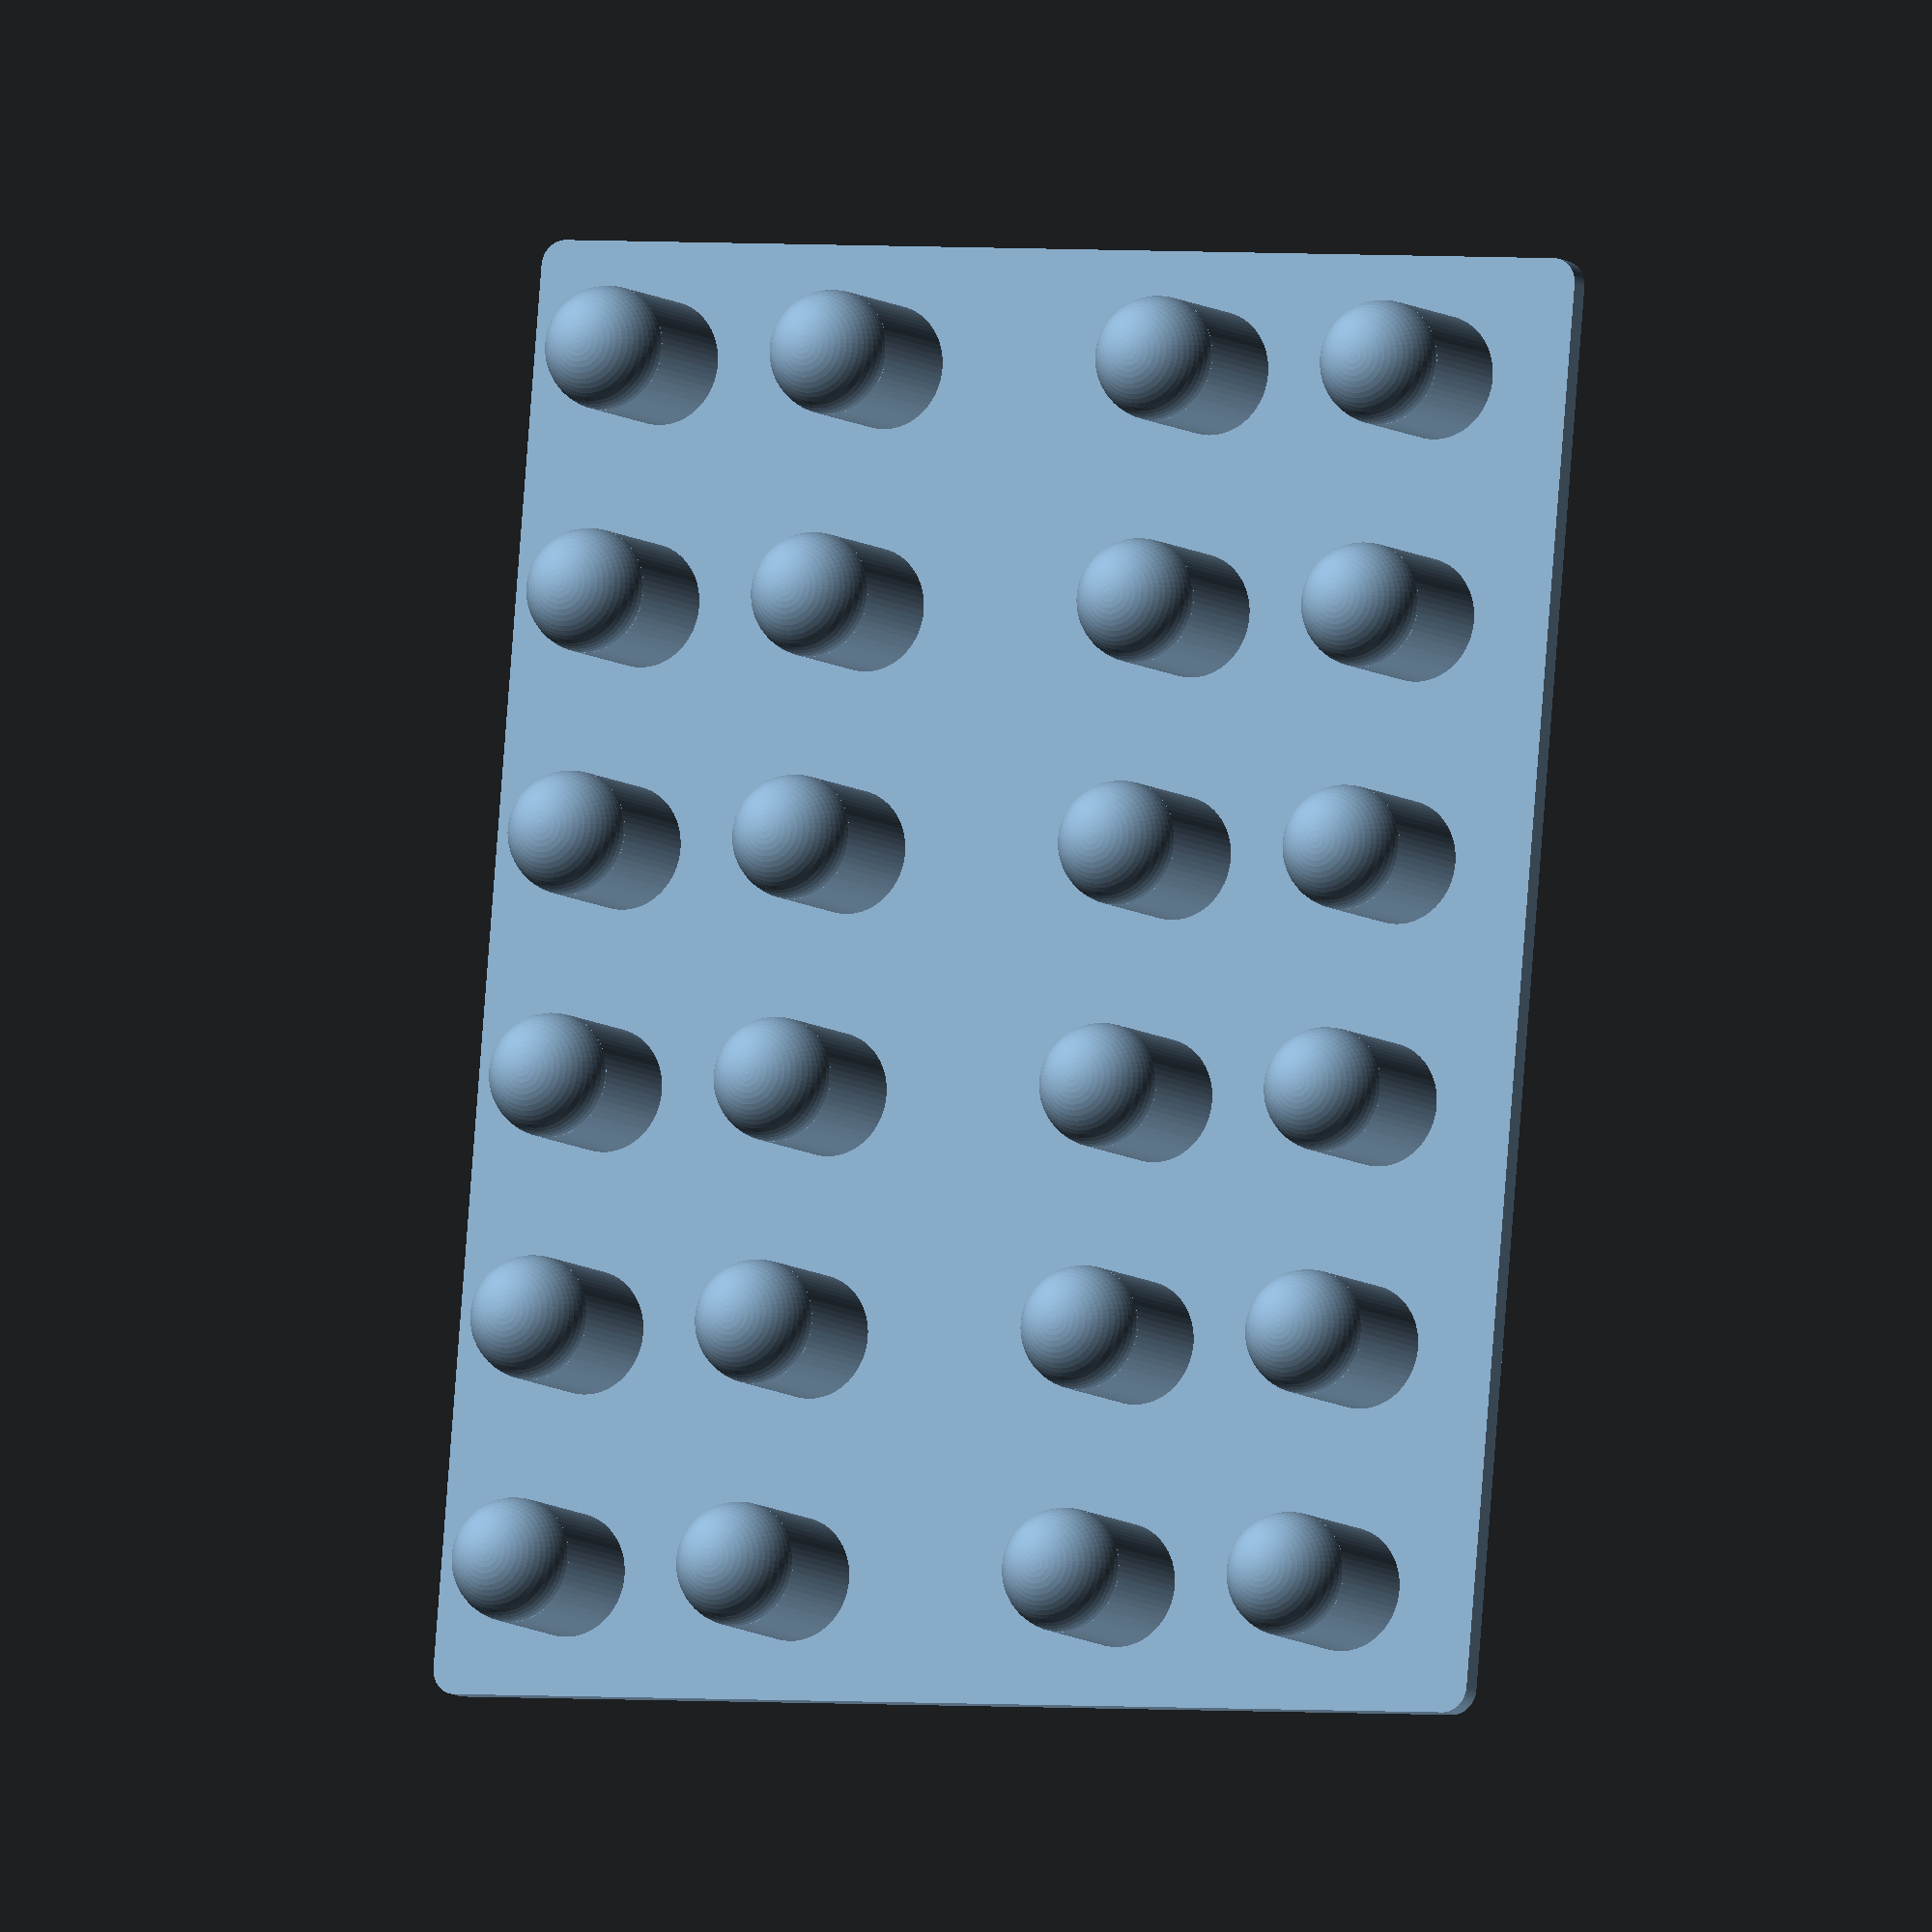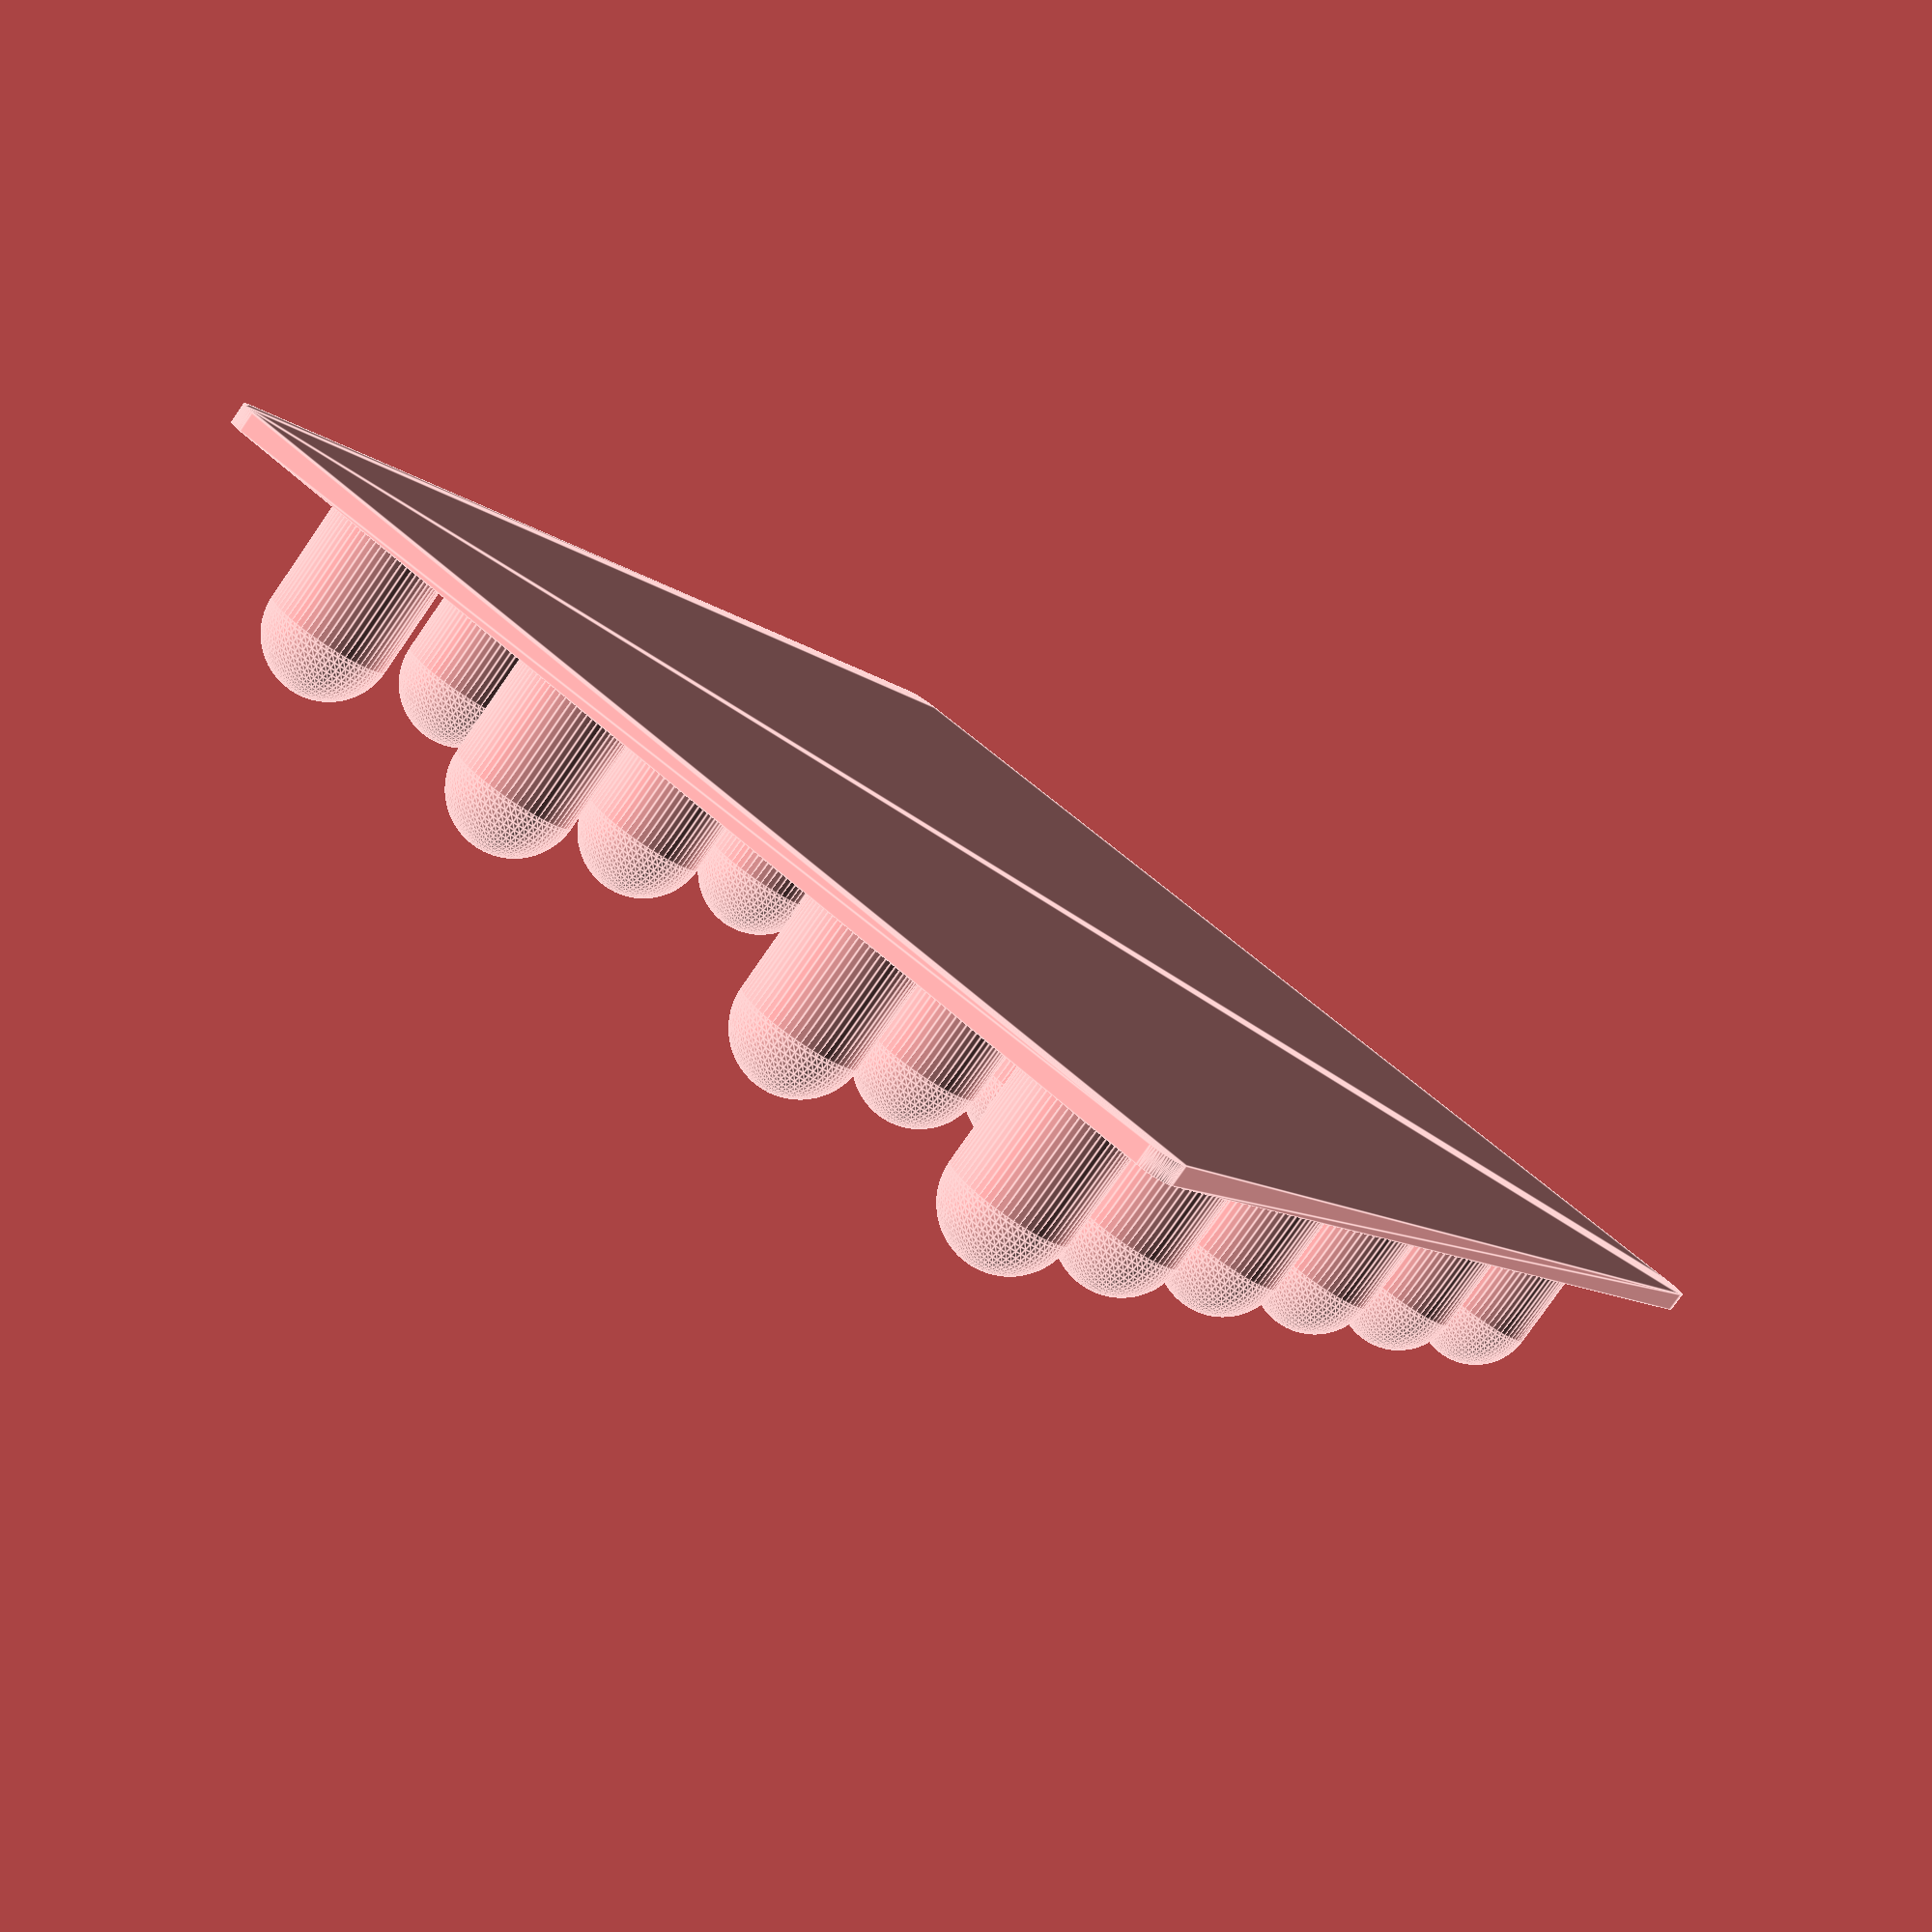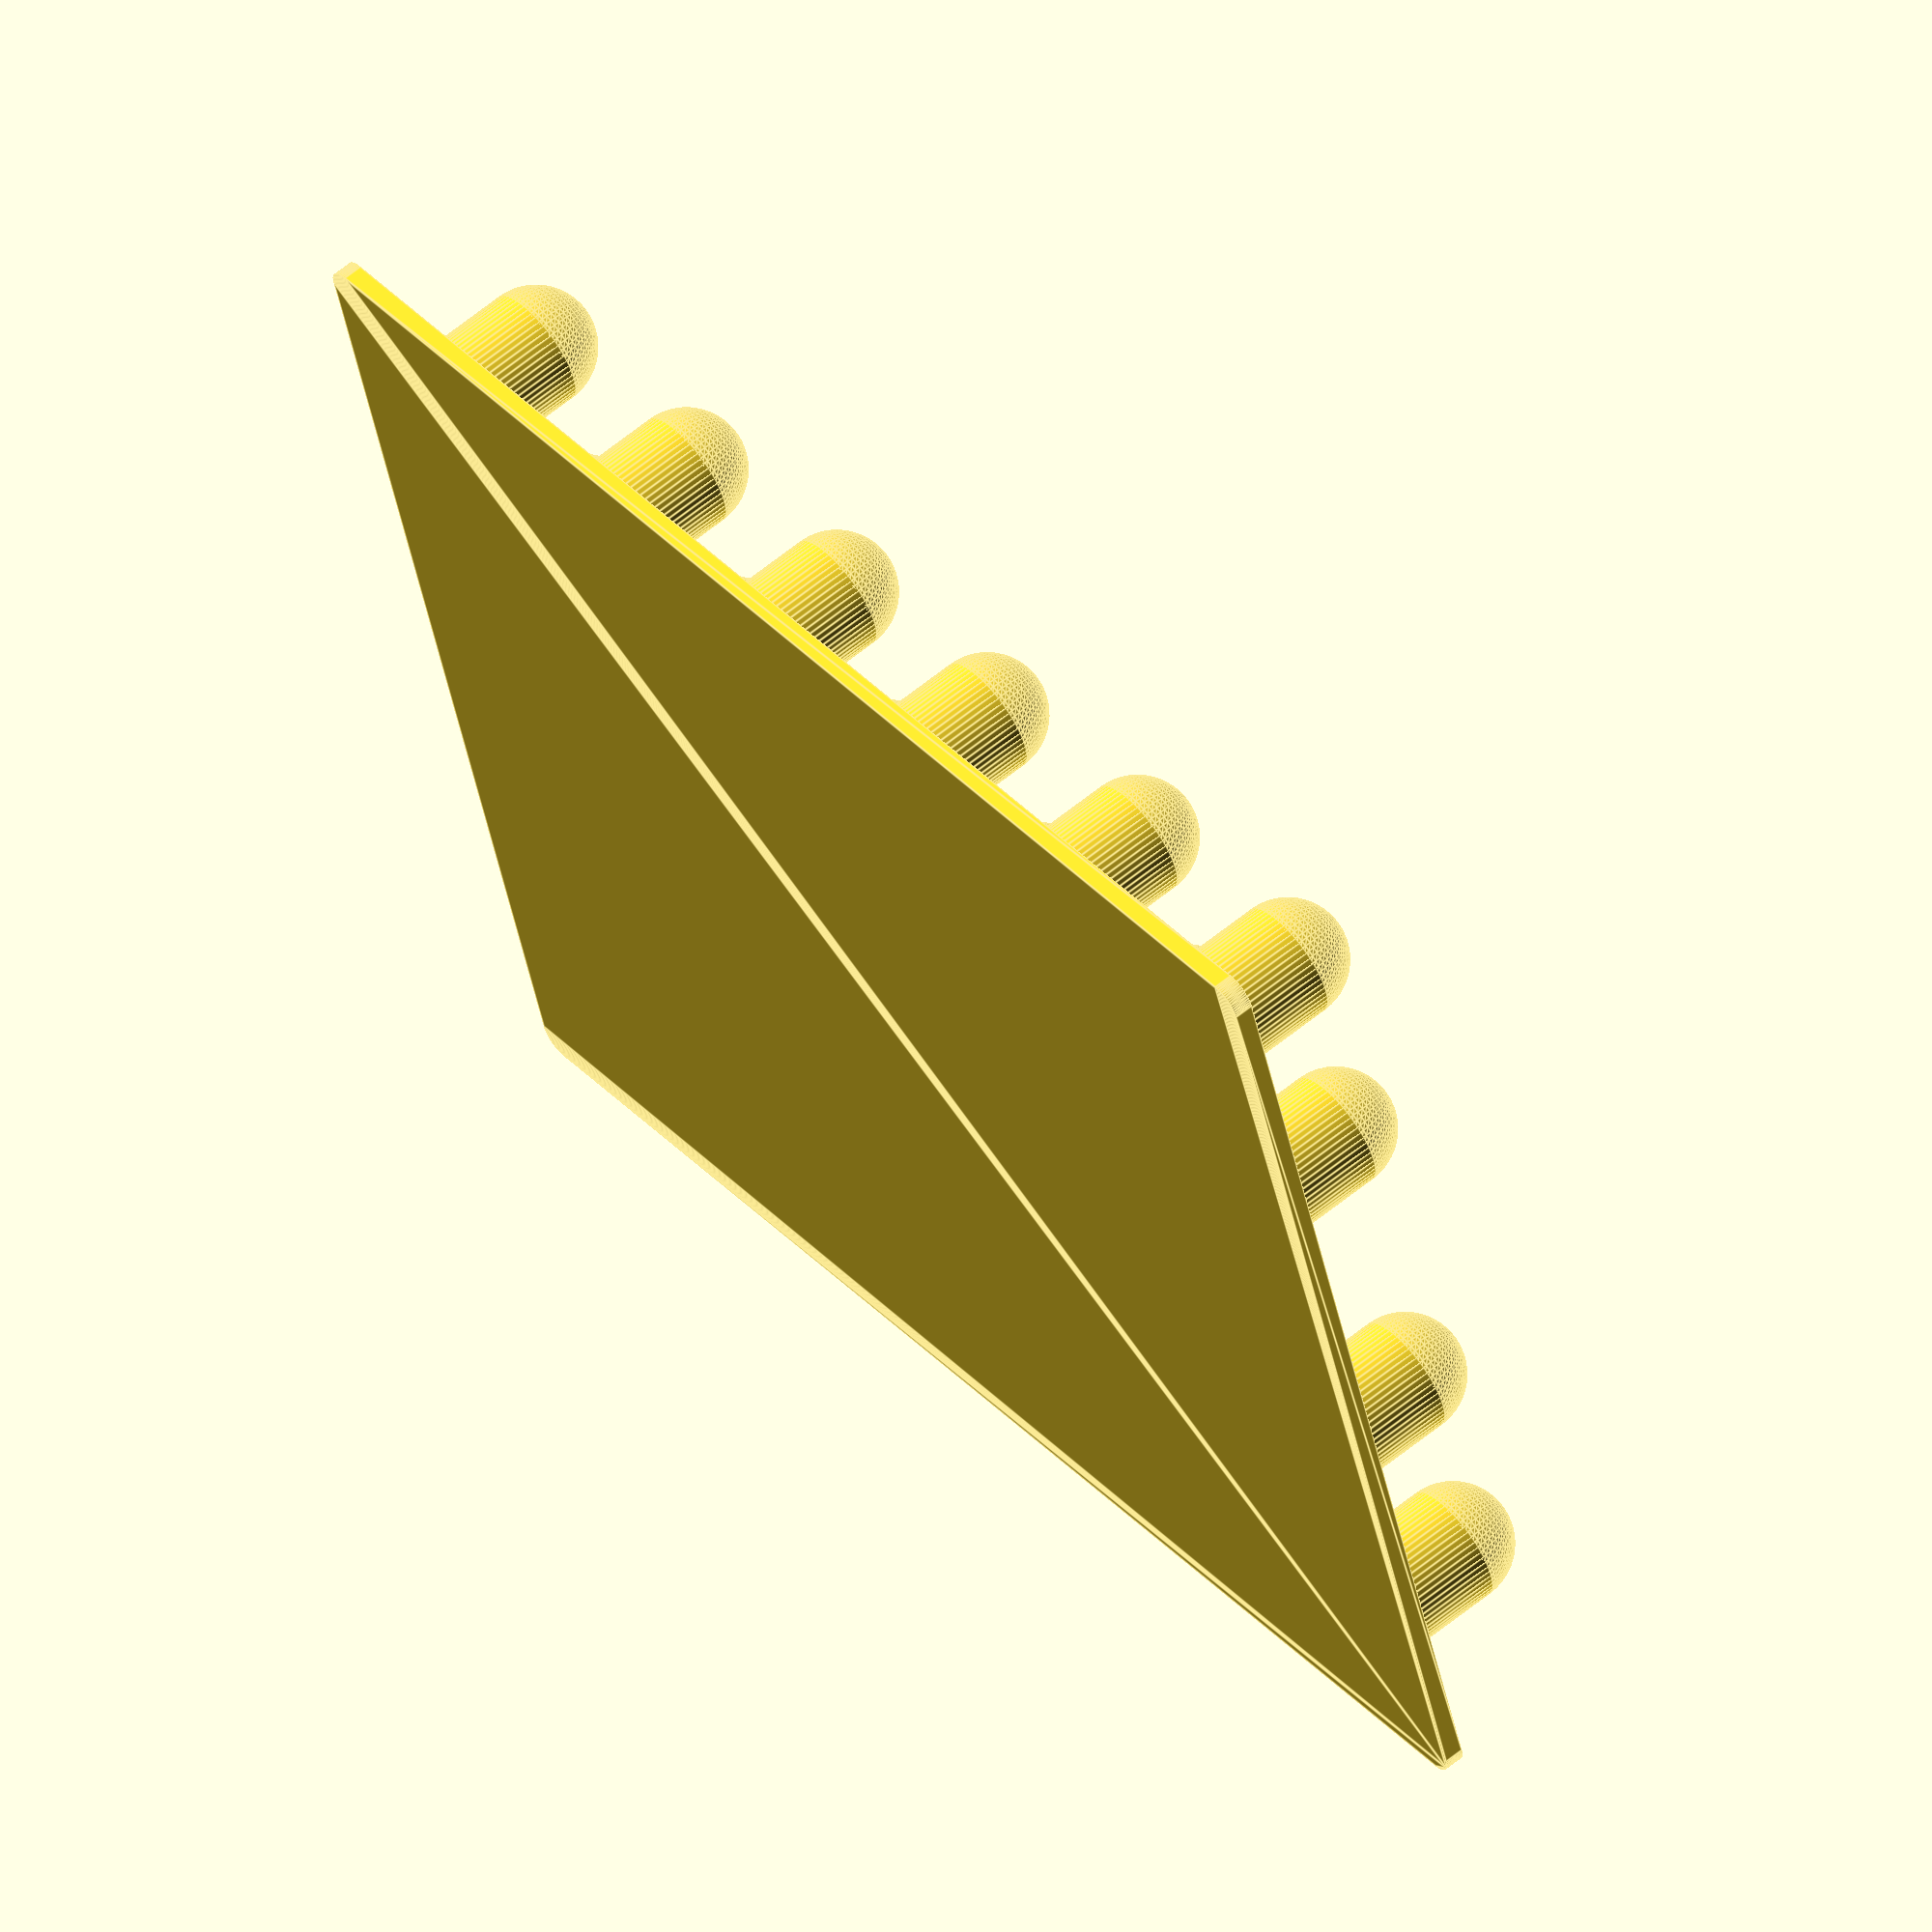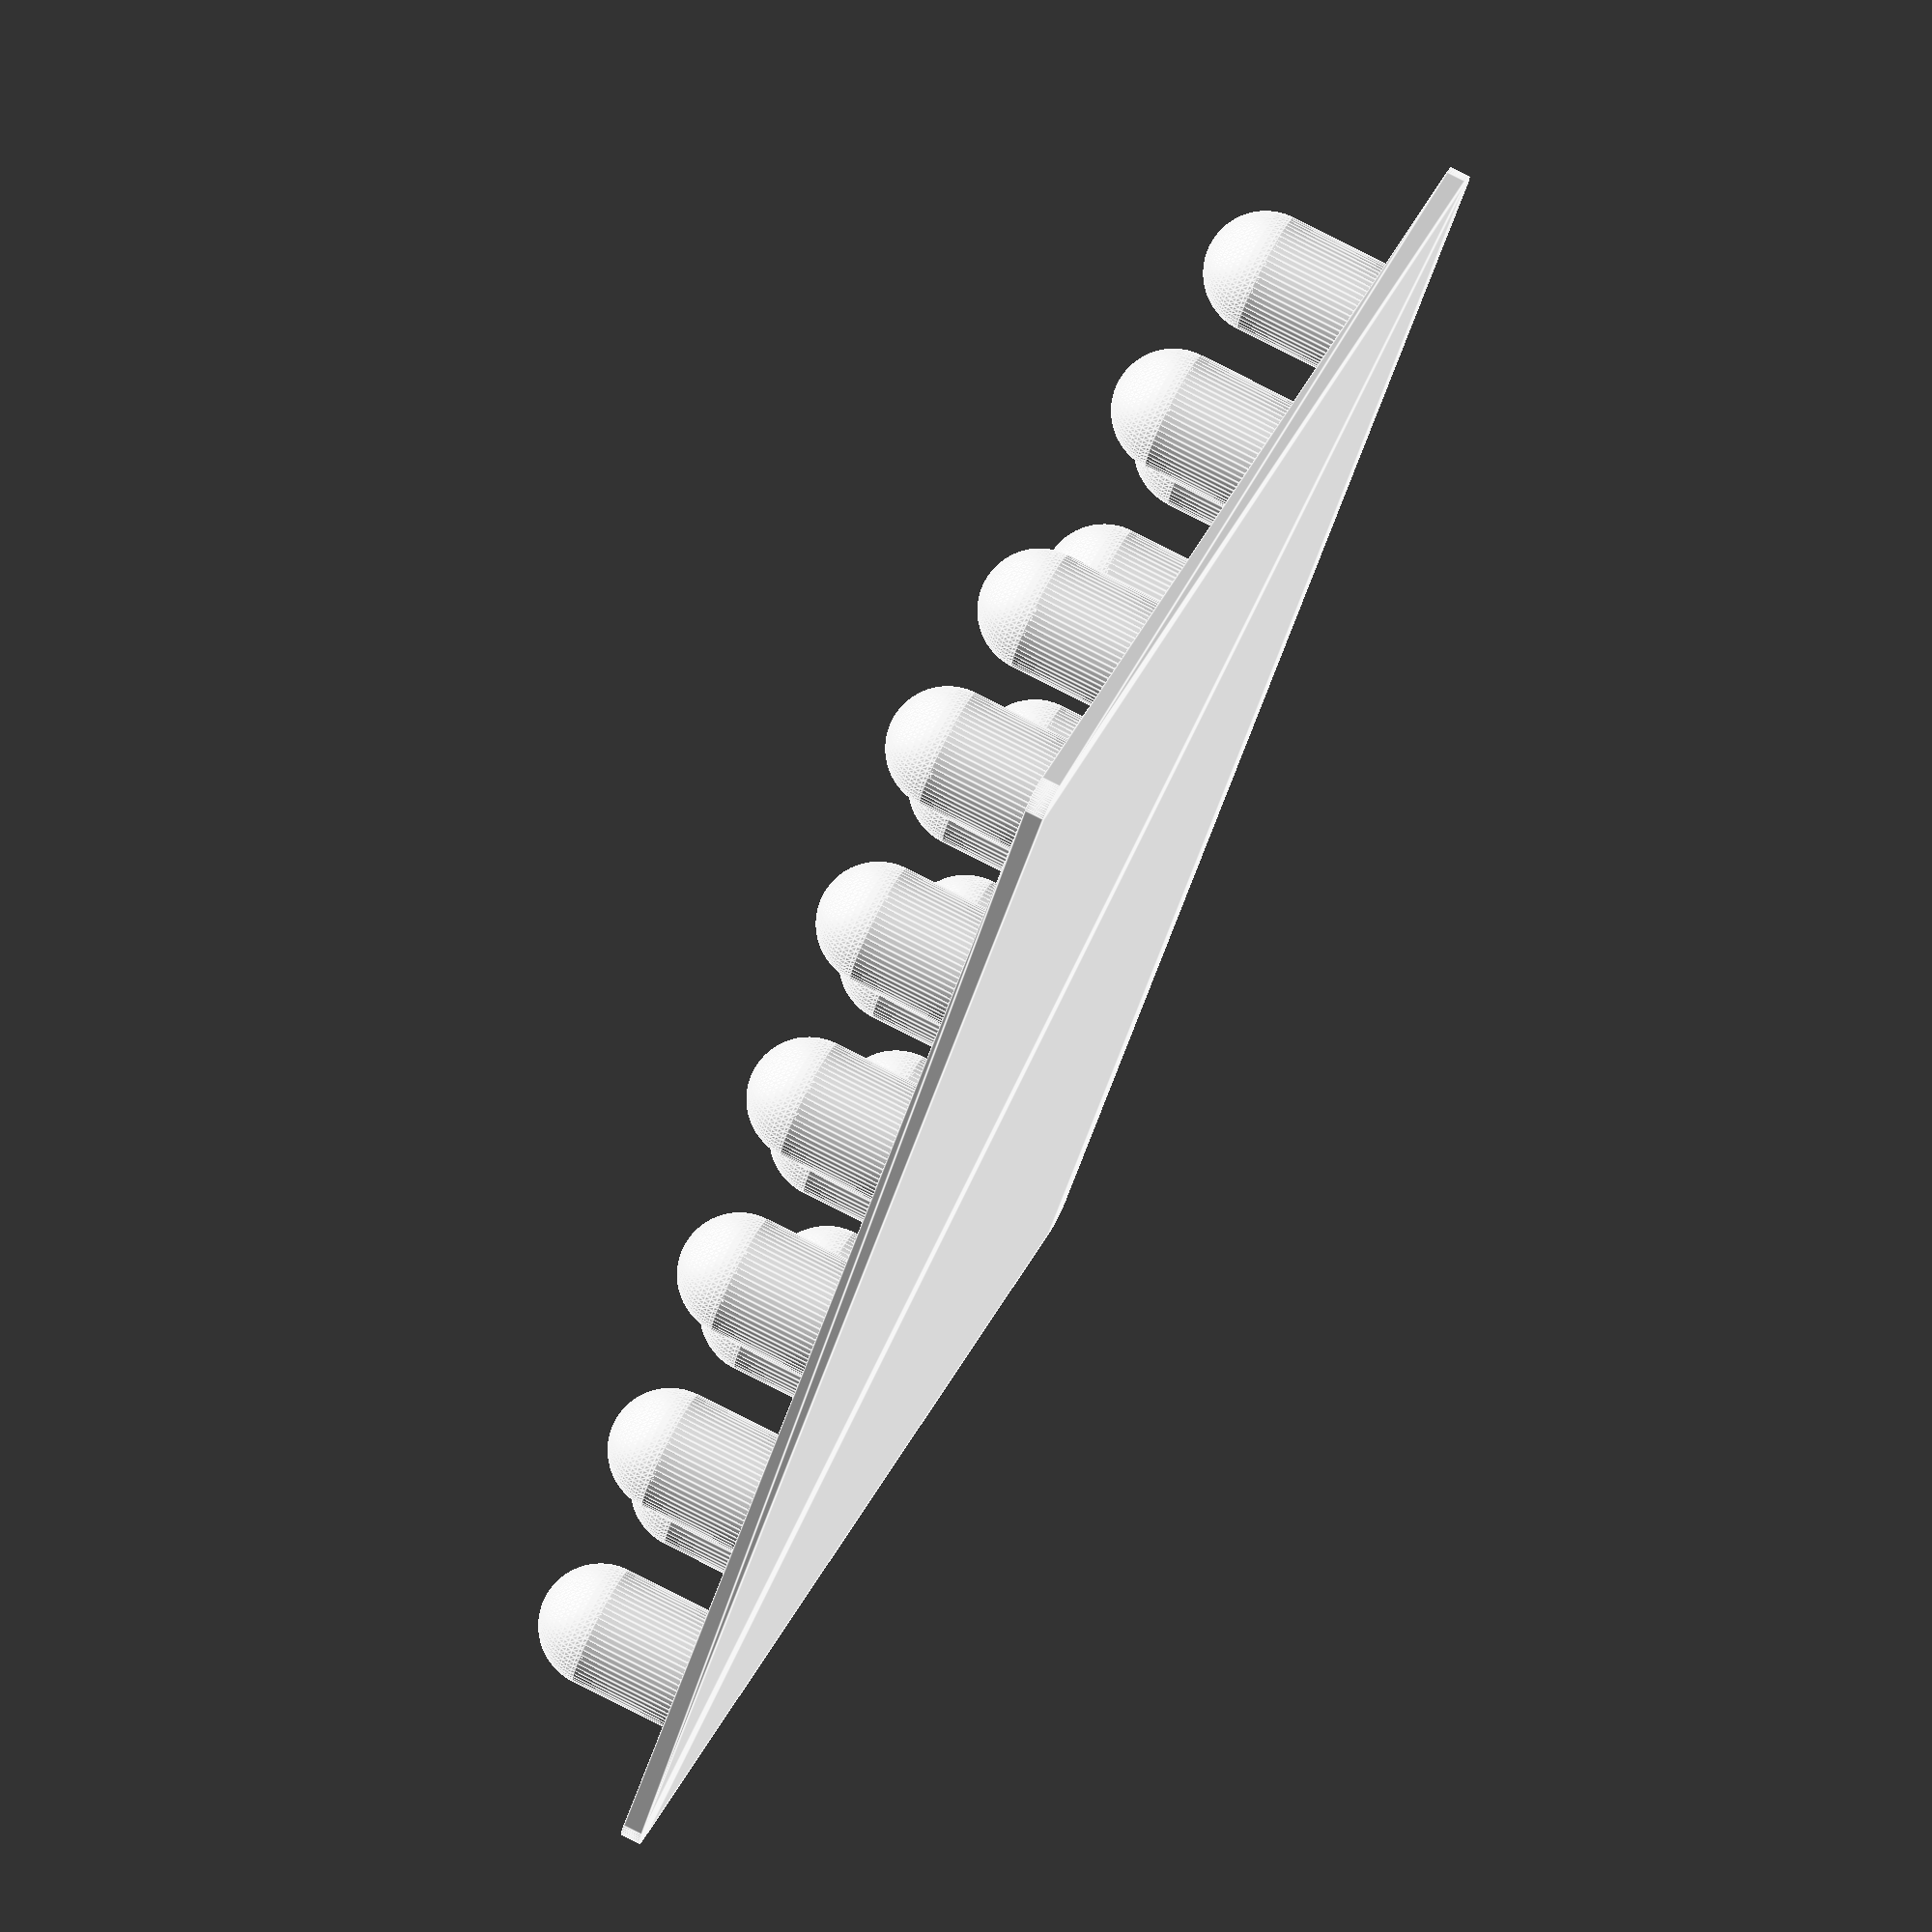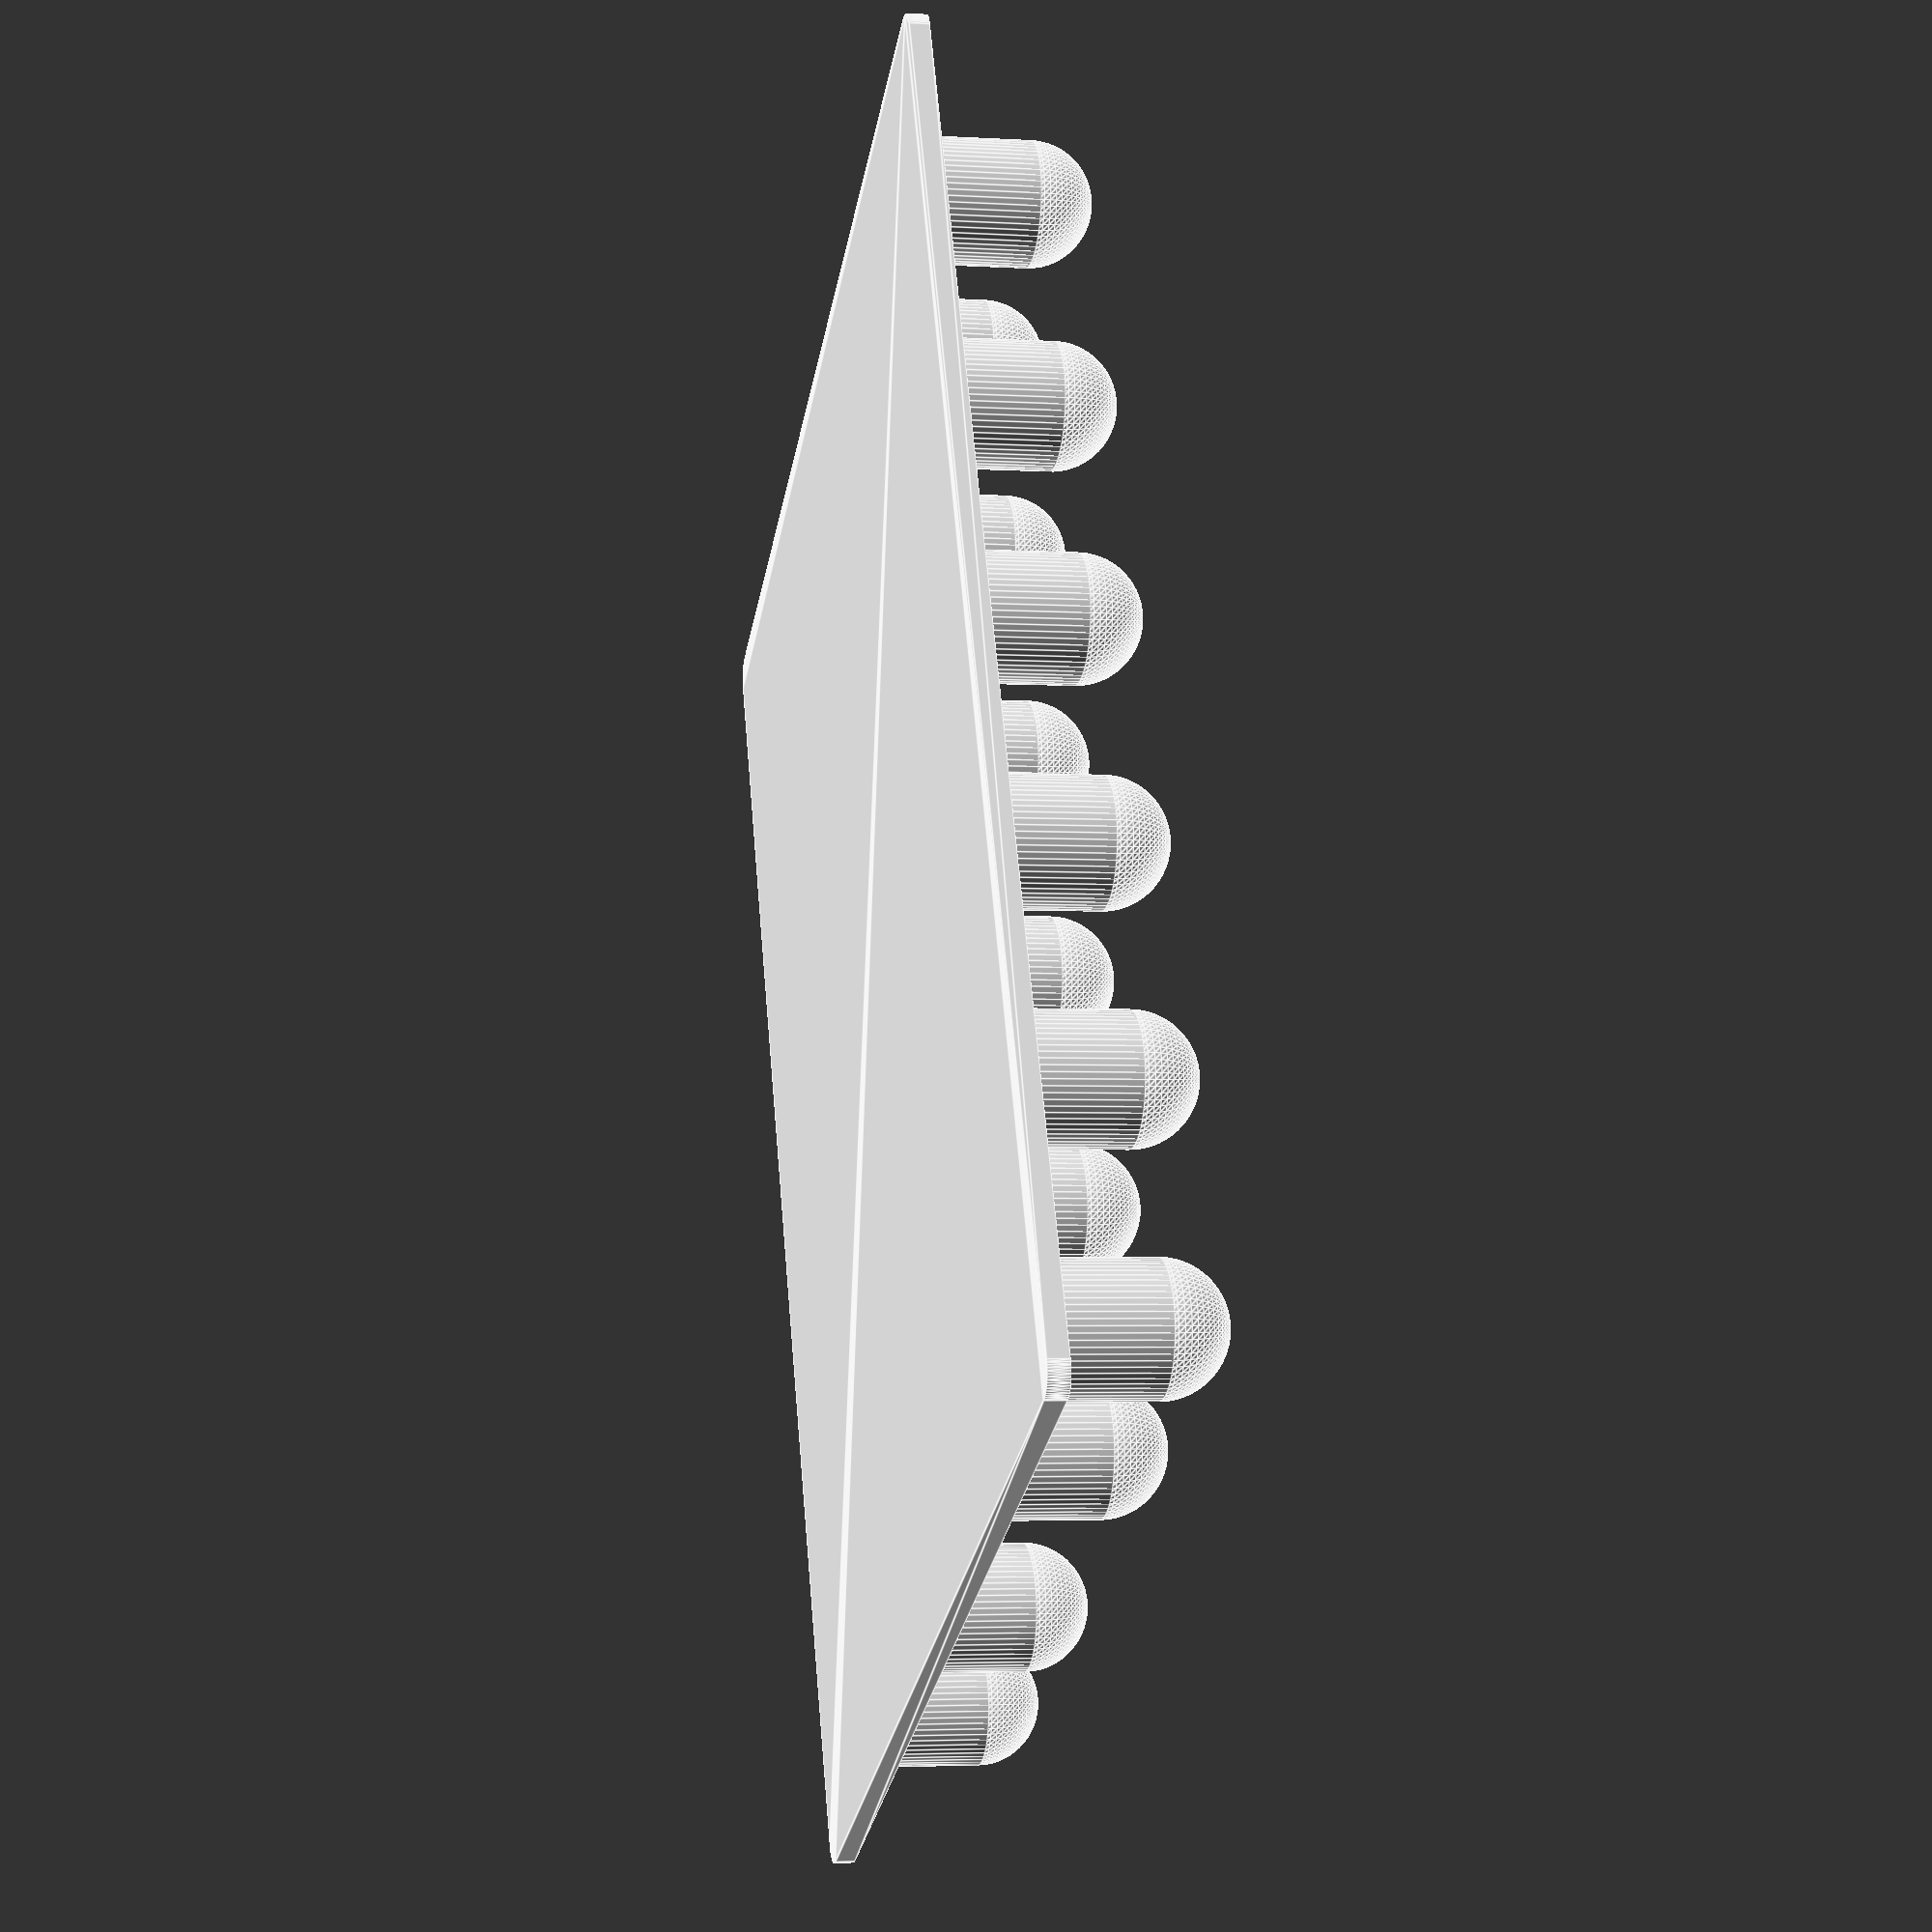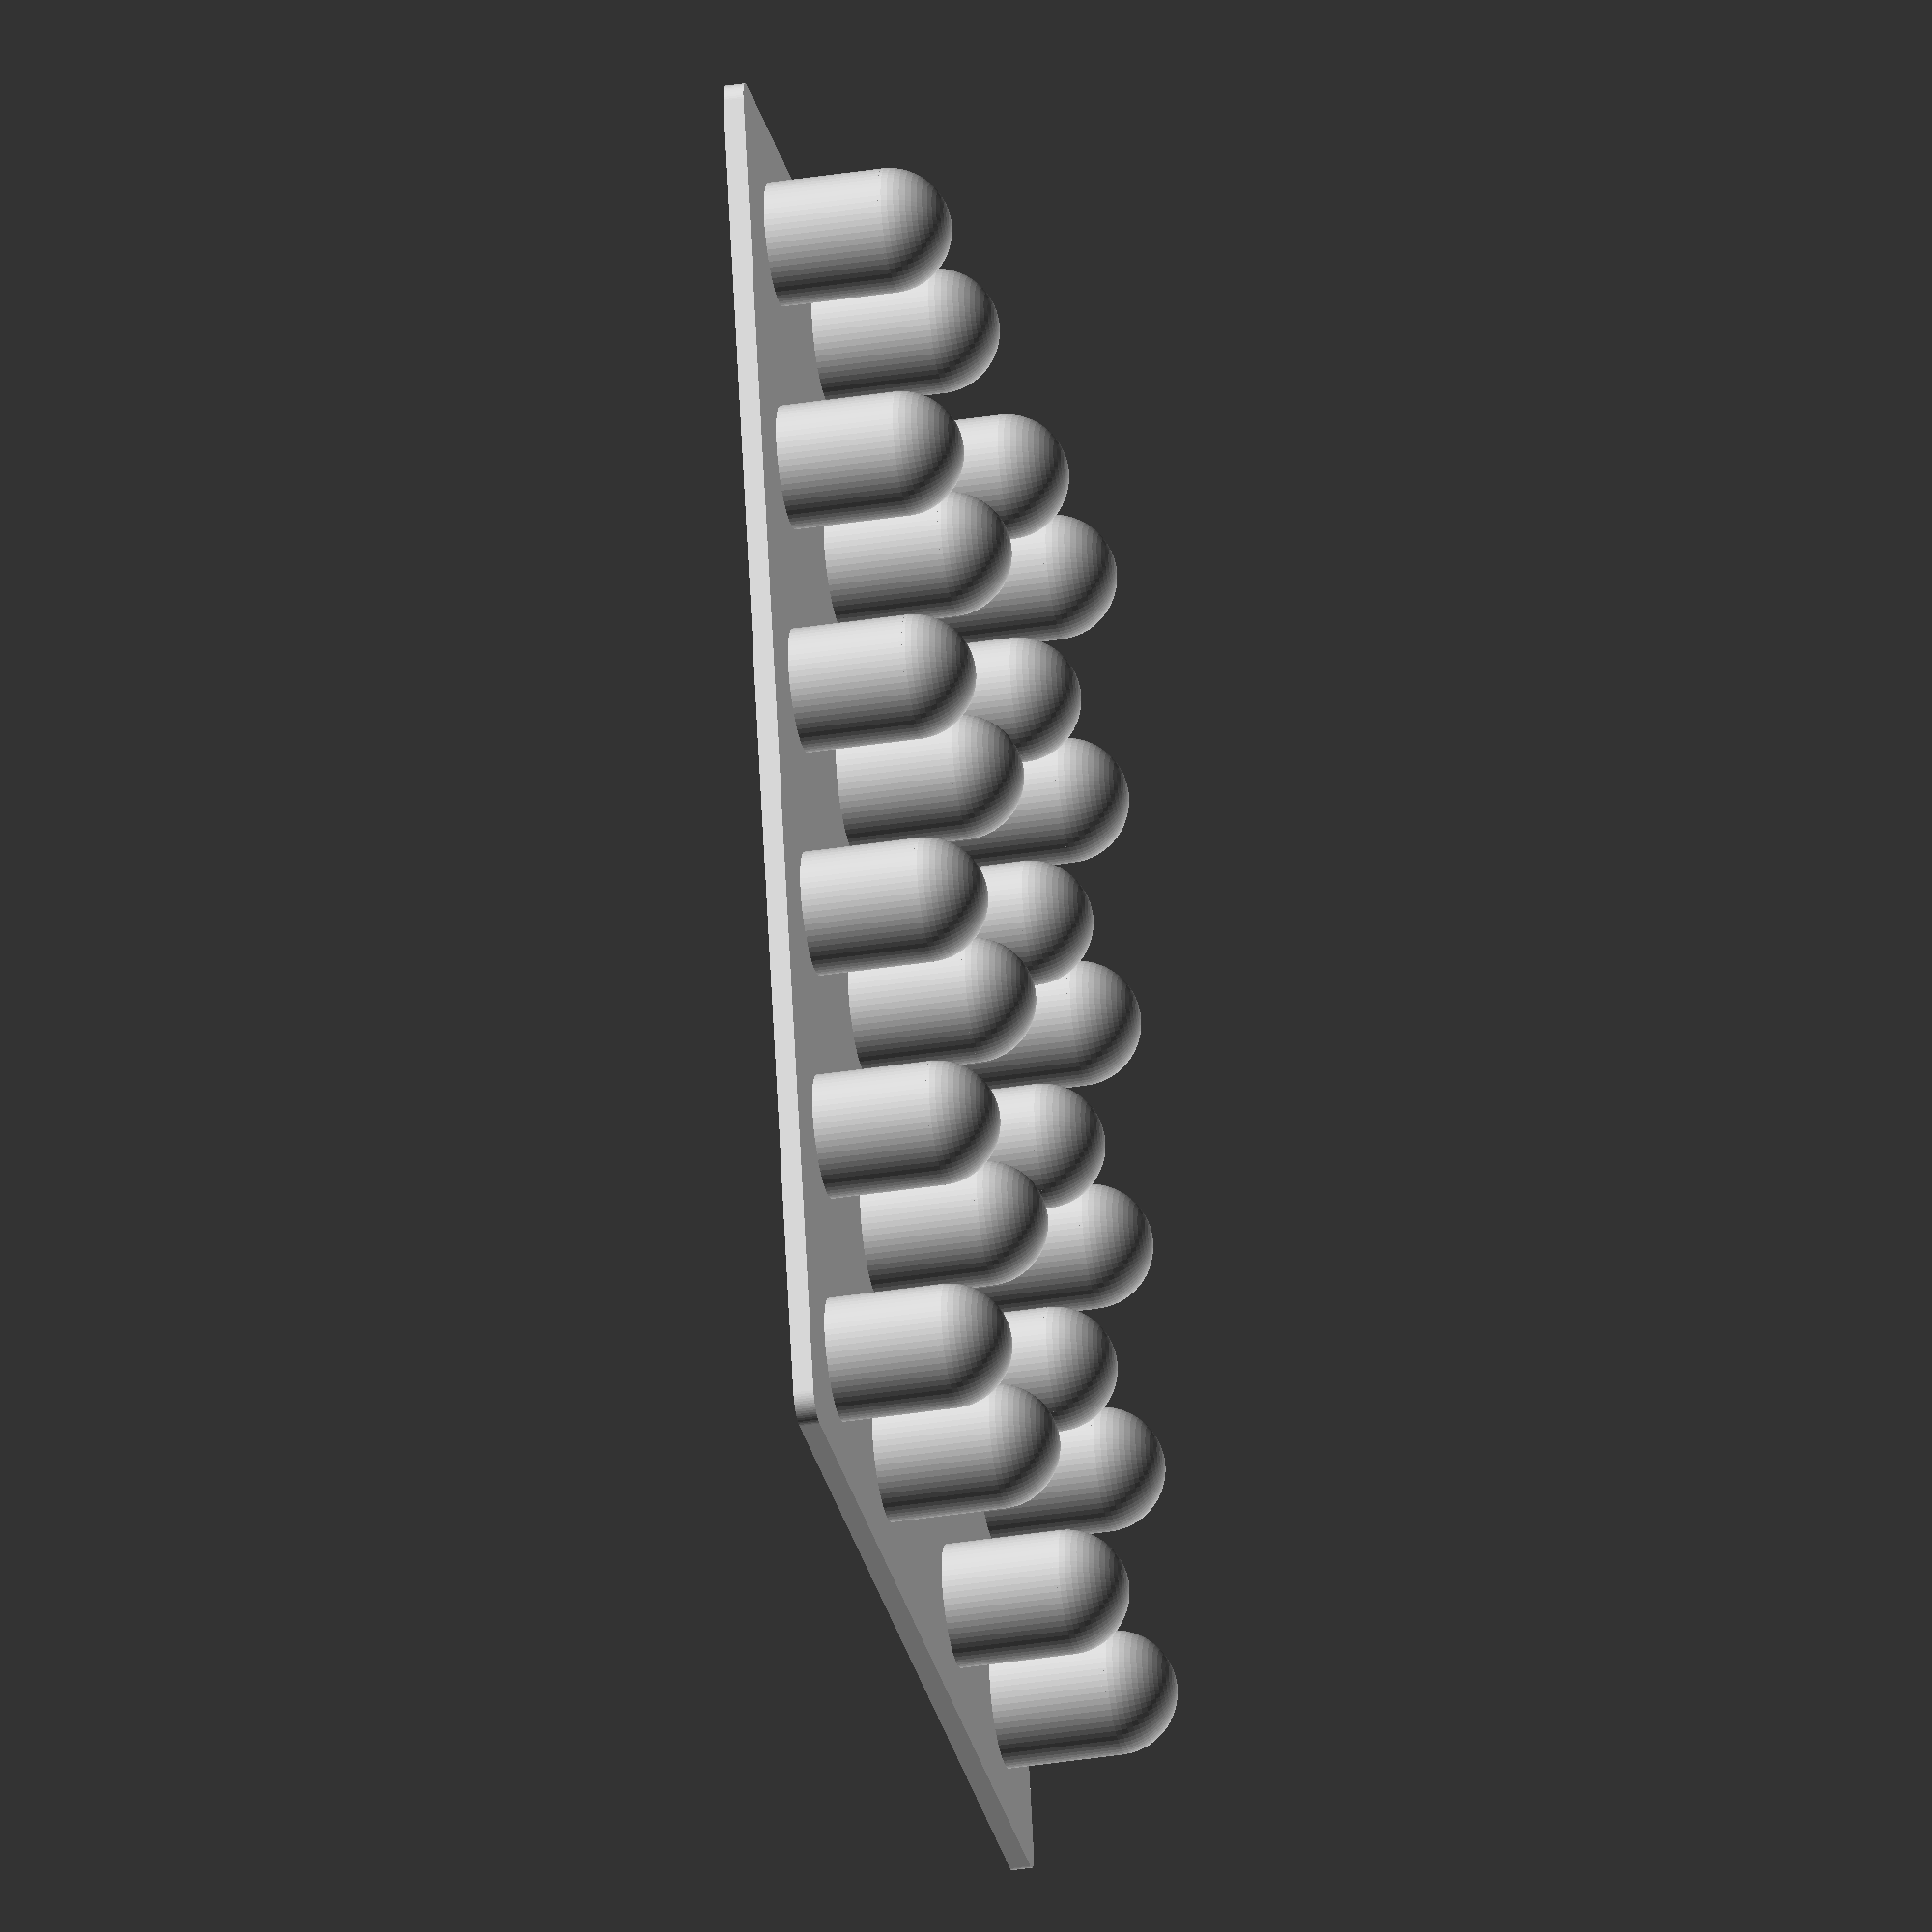
<openscad>
function in2mm (v) = v * 25.4;
function f0 (x, y = 128) = in2mm (x * (1 / y));

$fn          =  64;
plate_wid    = 114;
plate_len    =  92;
plate_hgt    =   1.6;
plate_radius =   2;
stem_radius  =   1;
round_stem   =   0;
cap_stem     =   1;

stem_250 = [round_stem, f0( 1, 4) + f0(1,128), f0( 3, 8)];
stem_375 = [round_stem, f0( 3, 8) + f0(1,128), f0(35,64)];
stem_500 = [round_stem, f0( 1, 2) + f0(1,128), f0( 3, 4)];

stems = [
  for (y = [11.5, 31.5, 60.5, 80.5])
    for (x = [0.5 : 1 : 5.5]) [x * 19, y, stem_375]
];

module socket_stem_round (pos, size) {
  stem_dia = size [1];
  stem_height = size [2];

  translate (pos) {
    cylinder (d = stem_dia, h = stem_height - (stem_dia / 2));

    translate ([0, 0, stem_height - (stem_dia / 2)])
      sphere (d = stem_dia);
  }
}

module socket_plate () {
  union () {
    plate_x = (plate_wid / 2) - plate_radius;
    plate_y = (plate_len / 2) - plate_radius;

    hull ()
      for (x = [-1, 1])
        for (y = [-1, 1])
          translate ([plate_x * x, plate_y * y, 0])
            cylinder (h = plate_hgt, r = plate_radius);

    translate ([-plate_wid / 2, -plate_len / 2, plate_hgt - 0.02])
      for (i = [0 : len (stems) - 1])
        socket_stem_round ([stems [i][0], stems [i][1], 0], stems [i][2]);
  }
}

socket_plate ();

</openscad>
<views>
elev=8.4 azim=275.0 roll=28.8 proj=o view=solid
elev=79.9 azim=59.4 roll=145.2 proj=p view=edges
elev=119.0 azim=16.8 roll=310.0 proj=o view=edges
elev=103.3 azim=51.6 roll=62.8 proj=o view=edges
elev=3.5 azim=296.1 roll=258.8 proj=p view=edges
elev=218.6 azim=255.1 roll=258.9 proj=o view=solid
</views>
